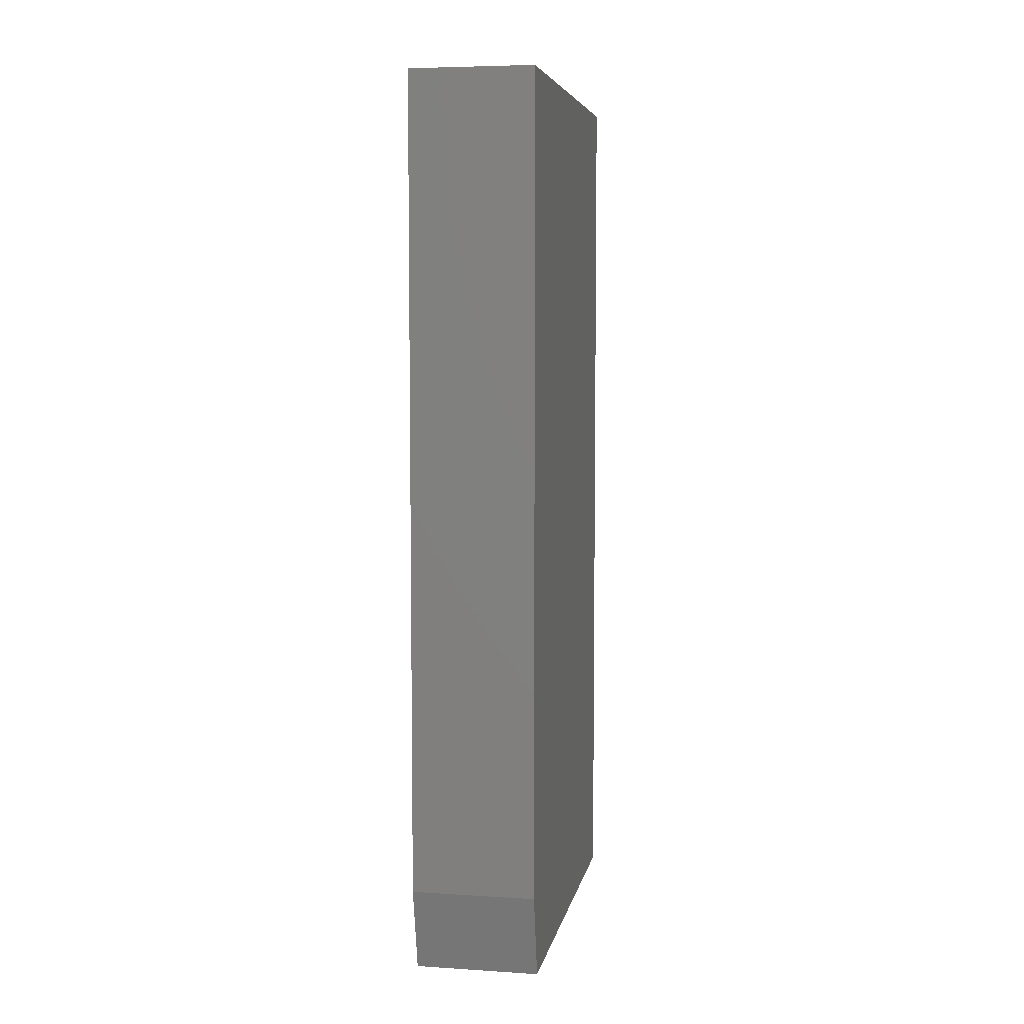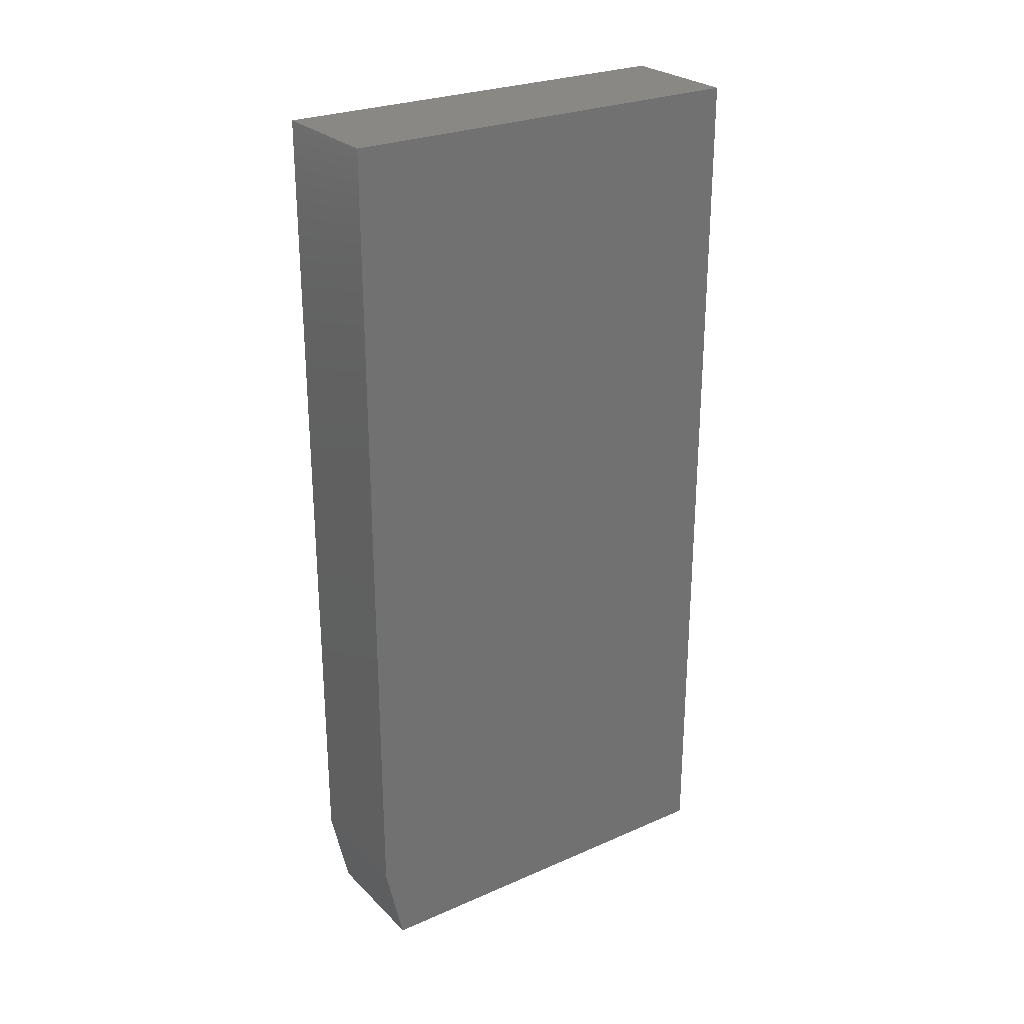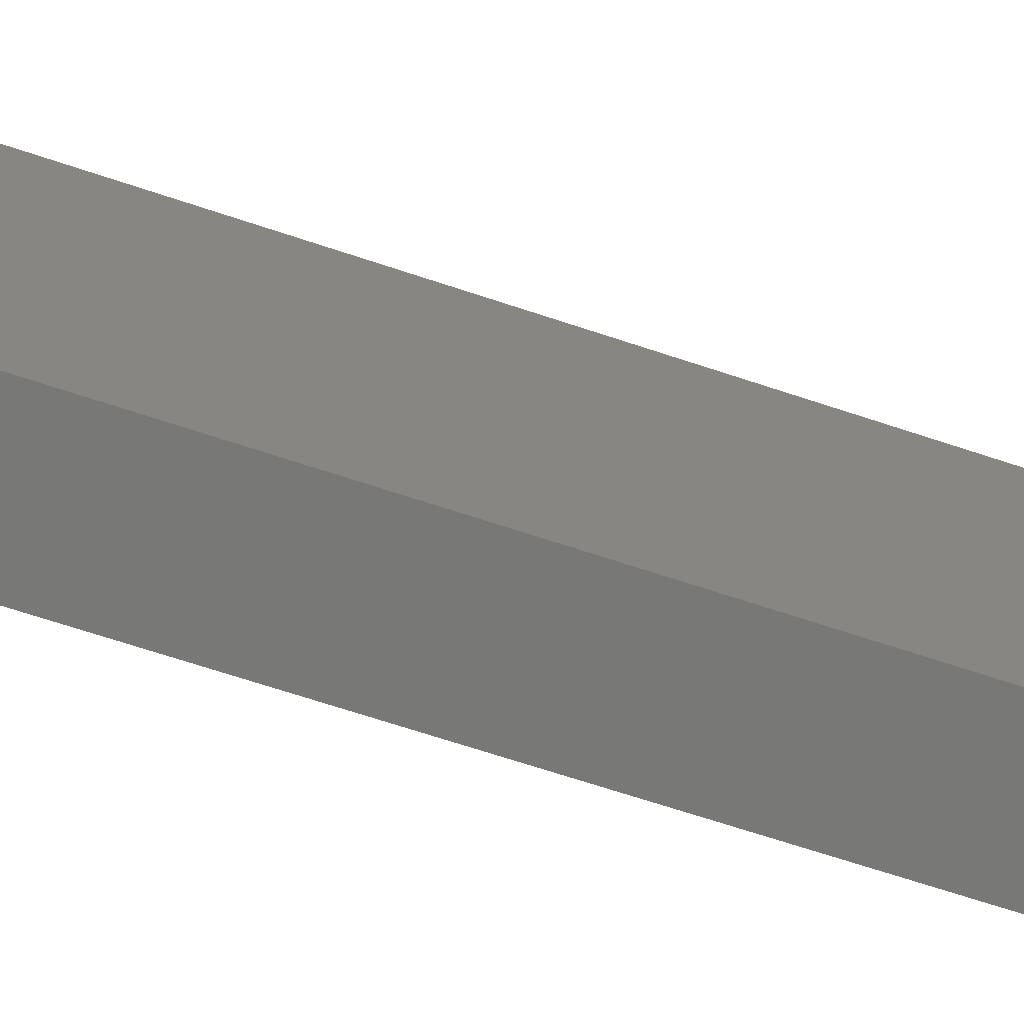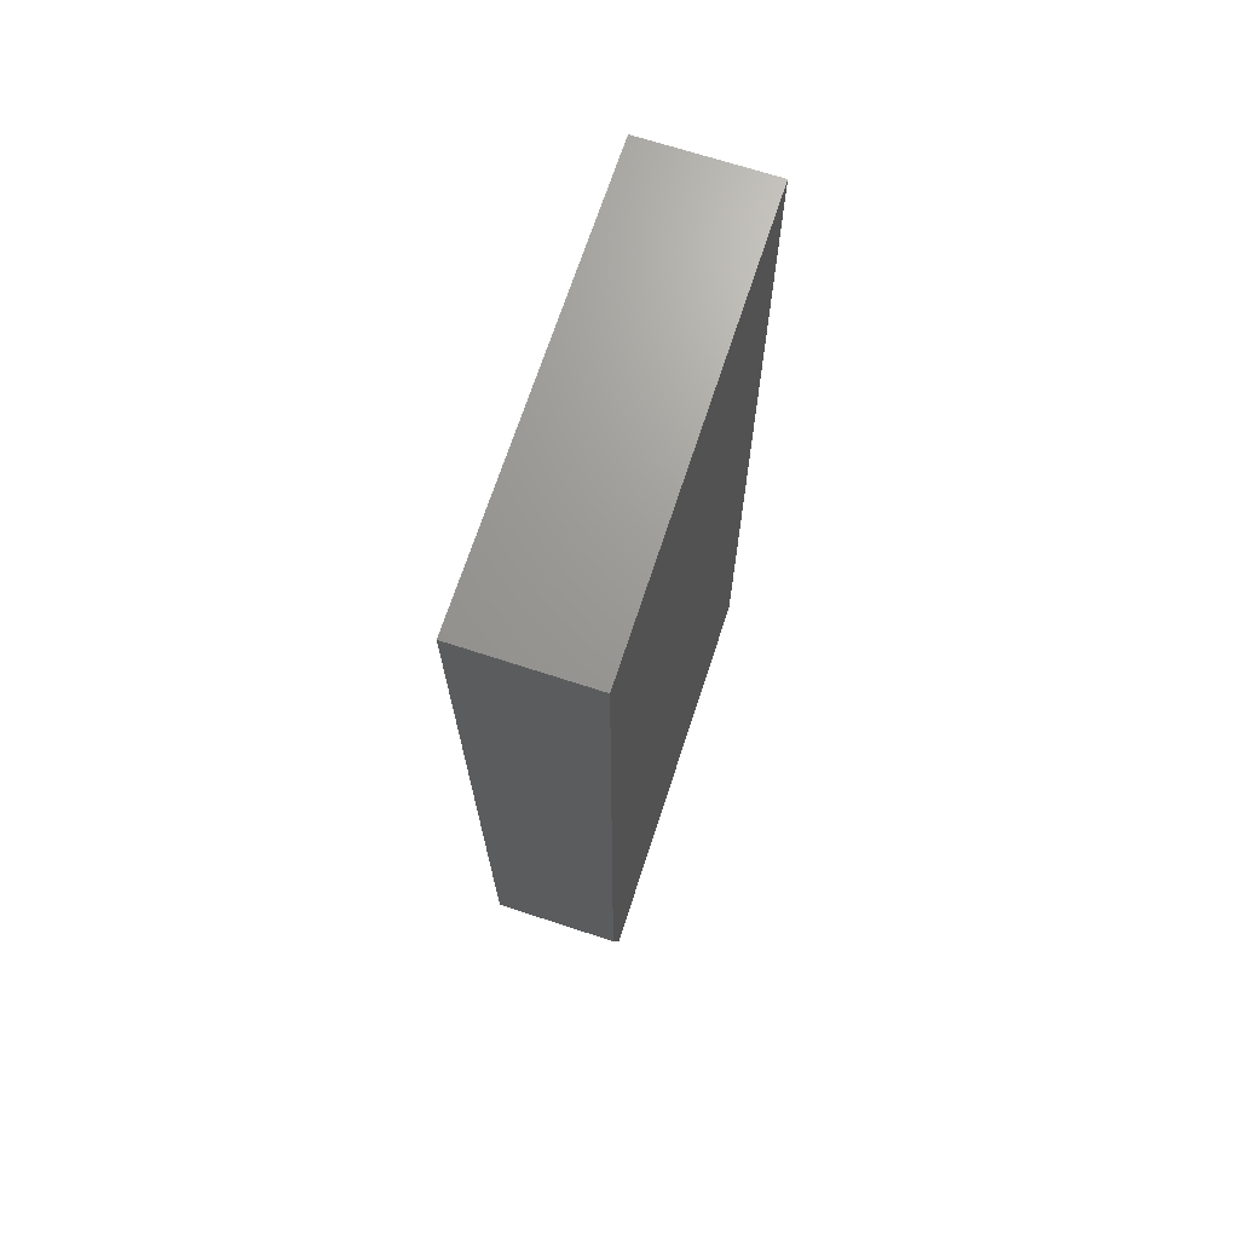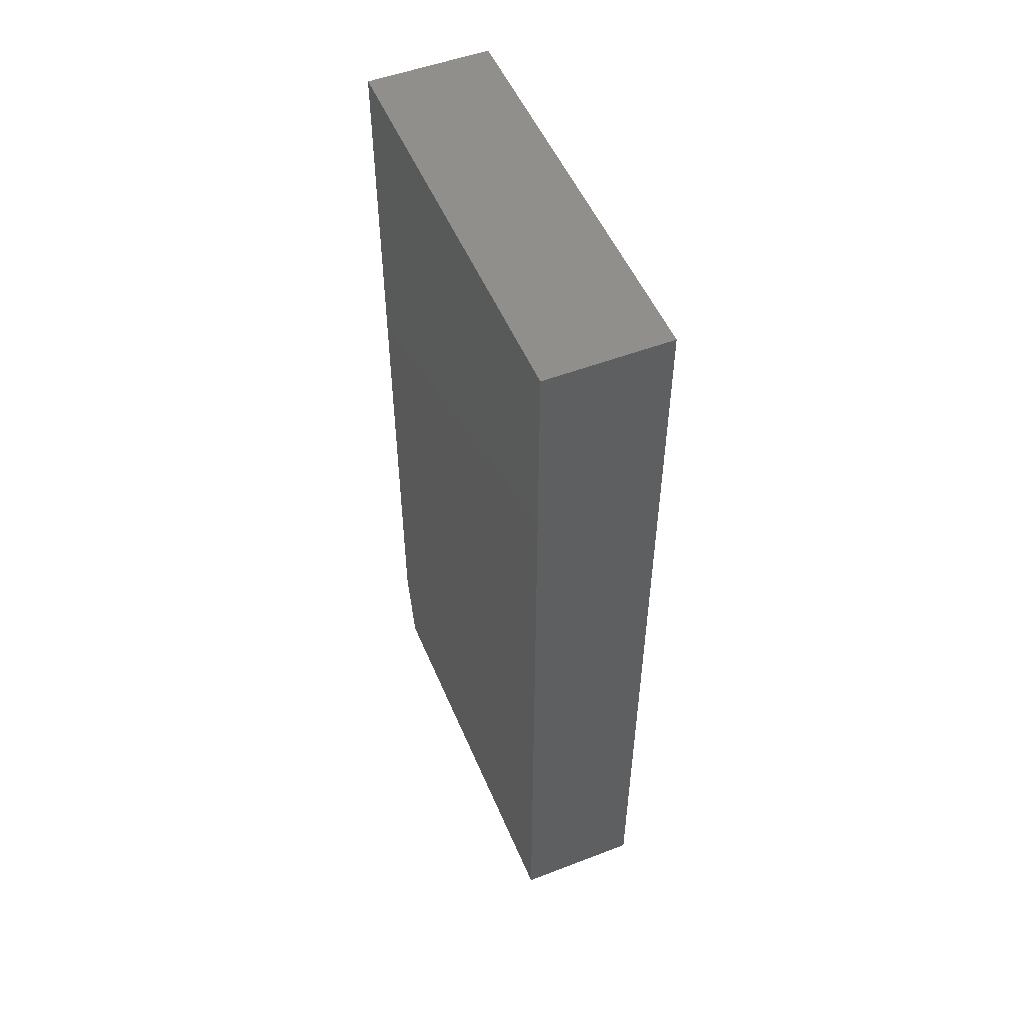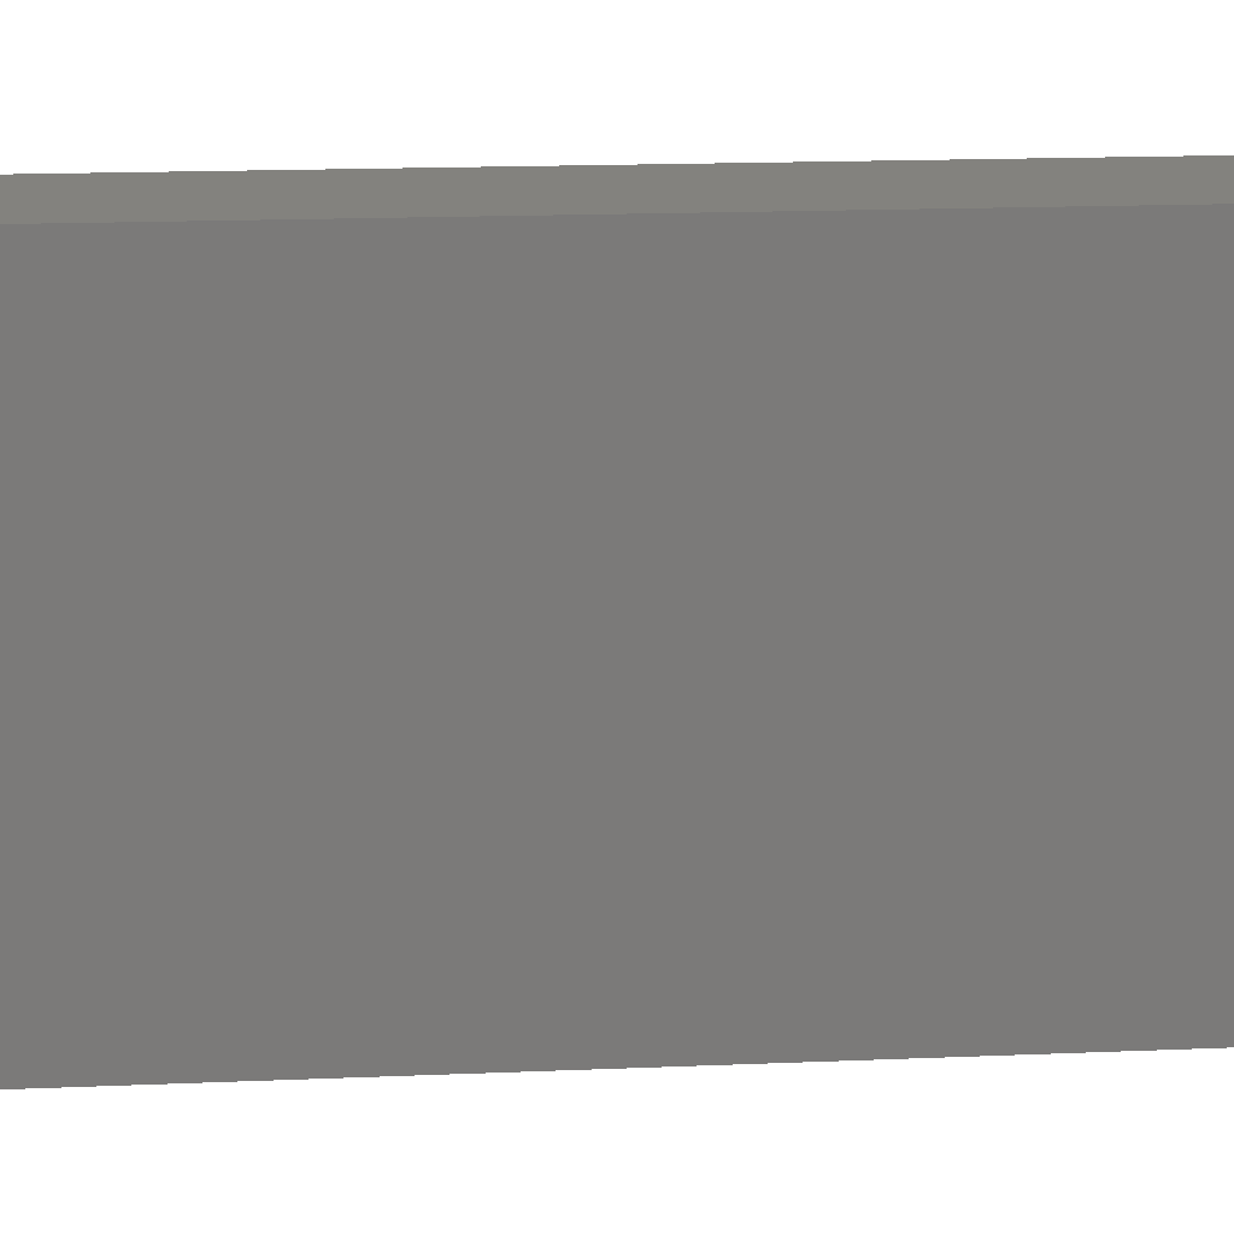
<metadata>
{"format":"stl","ext":"stl","renderer":"f3d","projection":"perspective","resolution":1024,"background":"white","views":[{"elev":6.0,"azim":-169.3,"up":"+Y"},{"elev":26.5,"azim":-124.3,"up":"+Y"},{"elev":-70.5,"azim":71.8,"up":"+Z"},{"elev":69.7,"azim":-161.9,"up":"+Y"},{"elev":51.7,"azim":-22.5,"up":"+Y"},{"elev":16.8,"azim":85.1,"up":"+Z"}]}
</metadata>
<code>
# stl→obj: 10 verts, 16 faces
v 9.568e-19 8.674e-19 -0.3359
v 0.1036 8.674e-19 -0.3359
v 2.153e-17 1.952e-17 0
v 0.1036 1.952e-17 0
v 0 0.07031 -0.3516
v 2.153e-17 0.75 -5.551e-17
v 0 0.75 -0.3516
v 0.1036 0.07031 -0.3516
v 0.1036 0.75 -0.3516
v 0.1036 0.75 -5.551e-17
f 1 2 3
f 3 2 4
f 1 3 5
f 5 3 6
f 5 6 7
f 2 8 4
f 4 8 9
f 4 9 10
f 5 7 8
f 8 7 9
f 8 2 5
f 5 2 1
f 7 6 9
f 9 6 10
f 4 10 3
f 3 10 6

</code>
